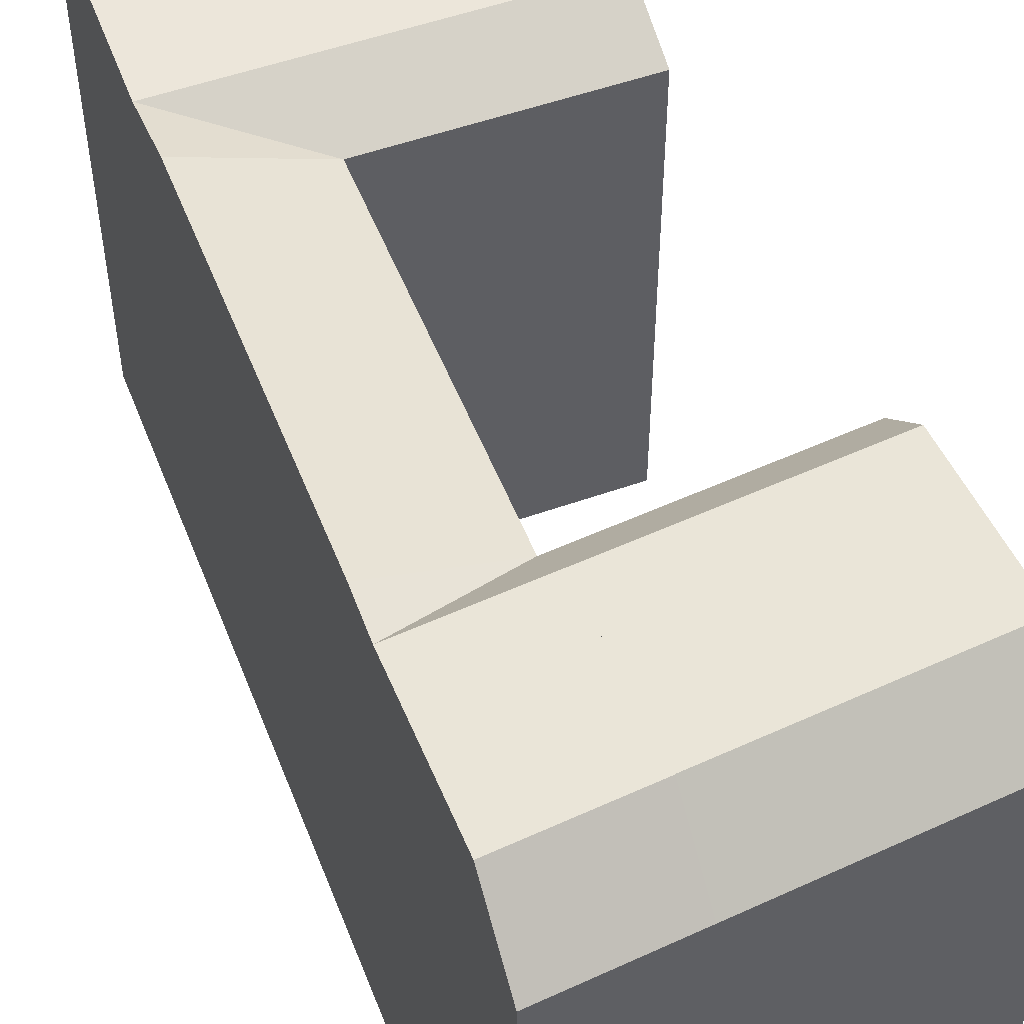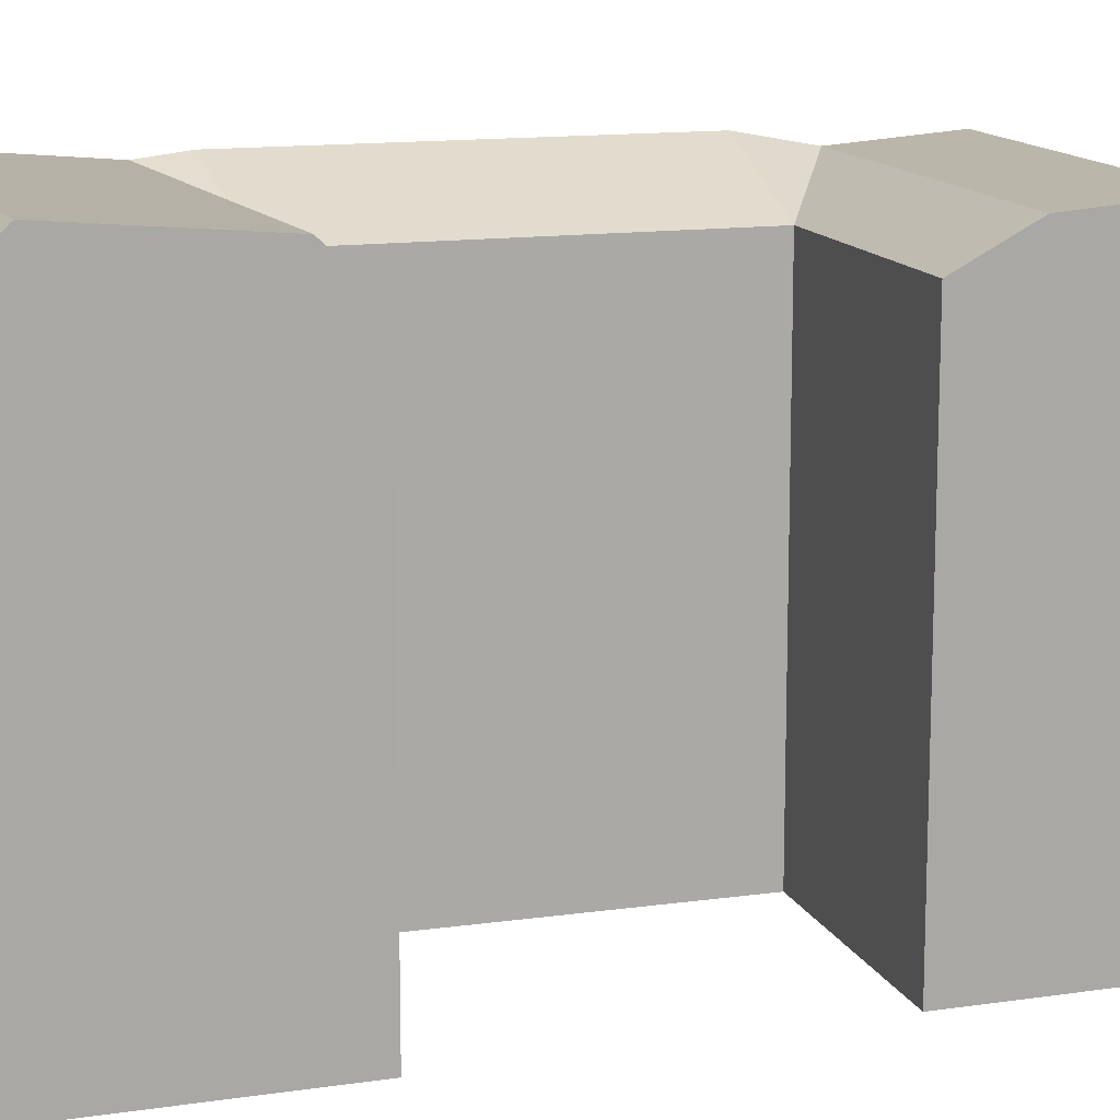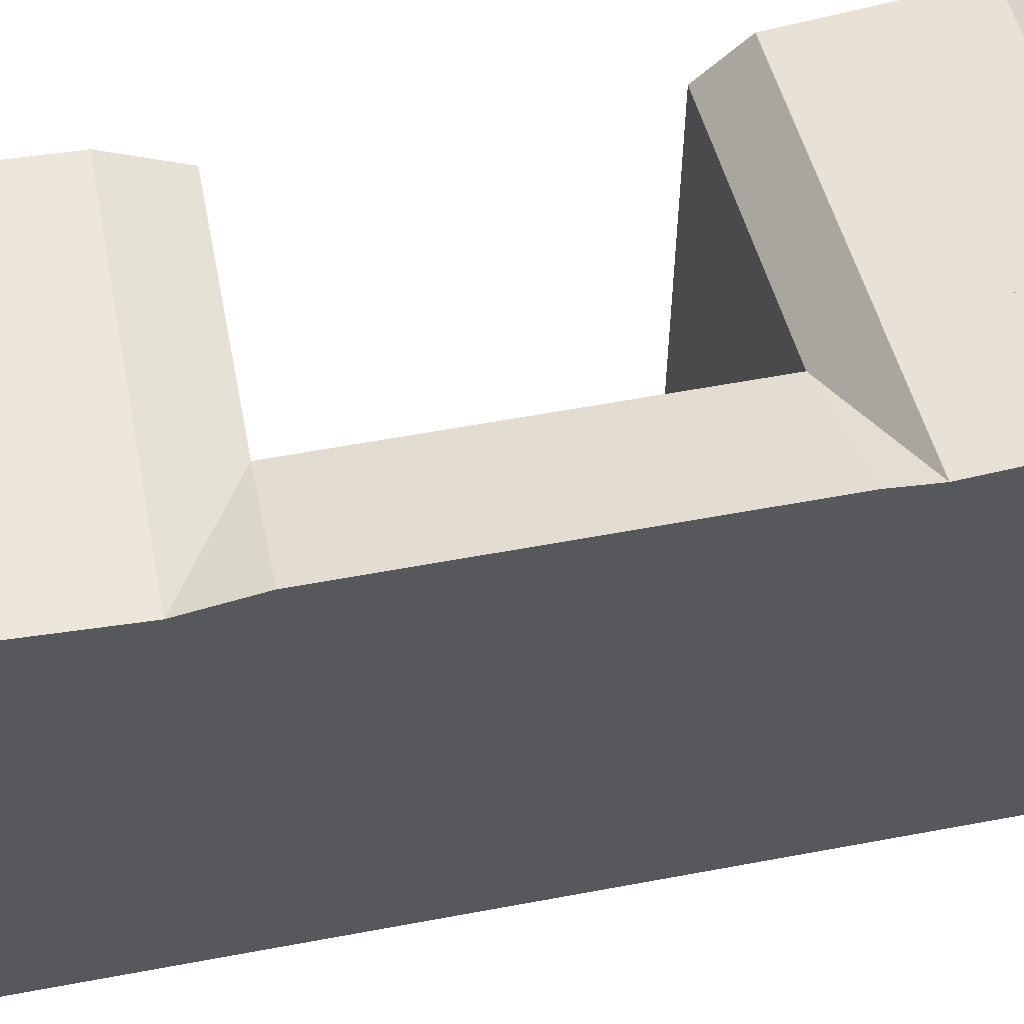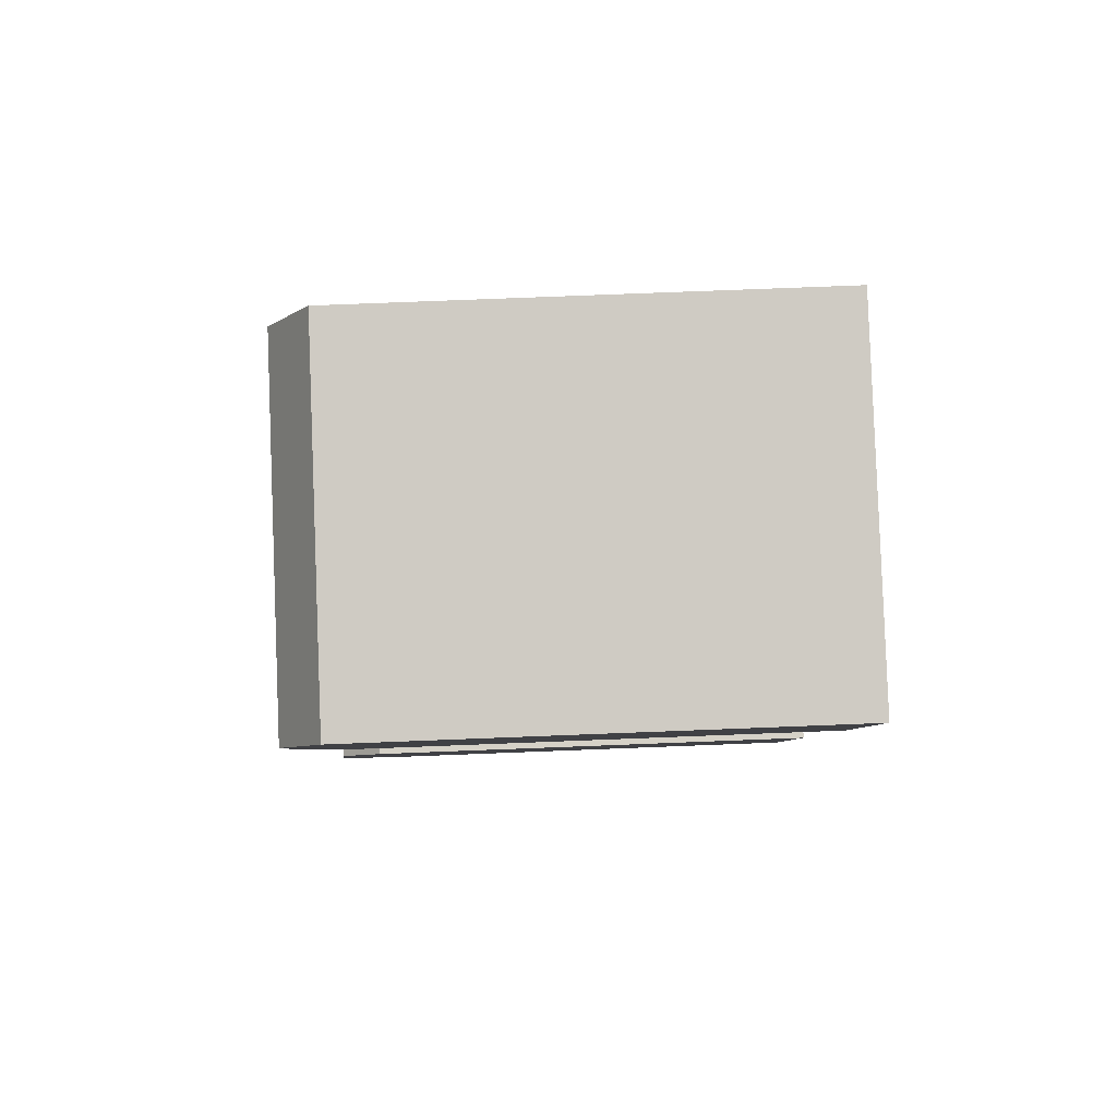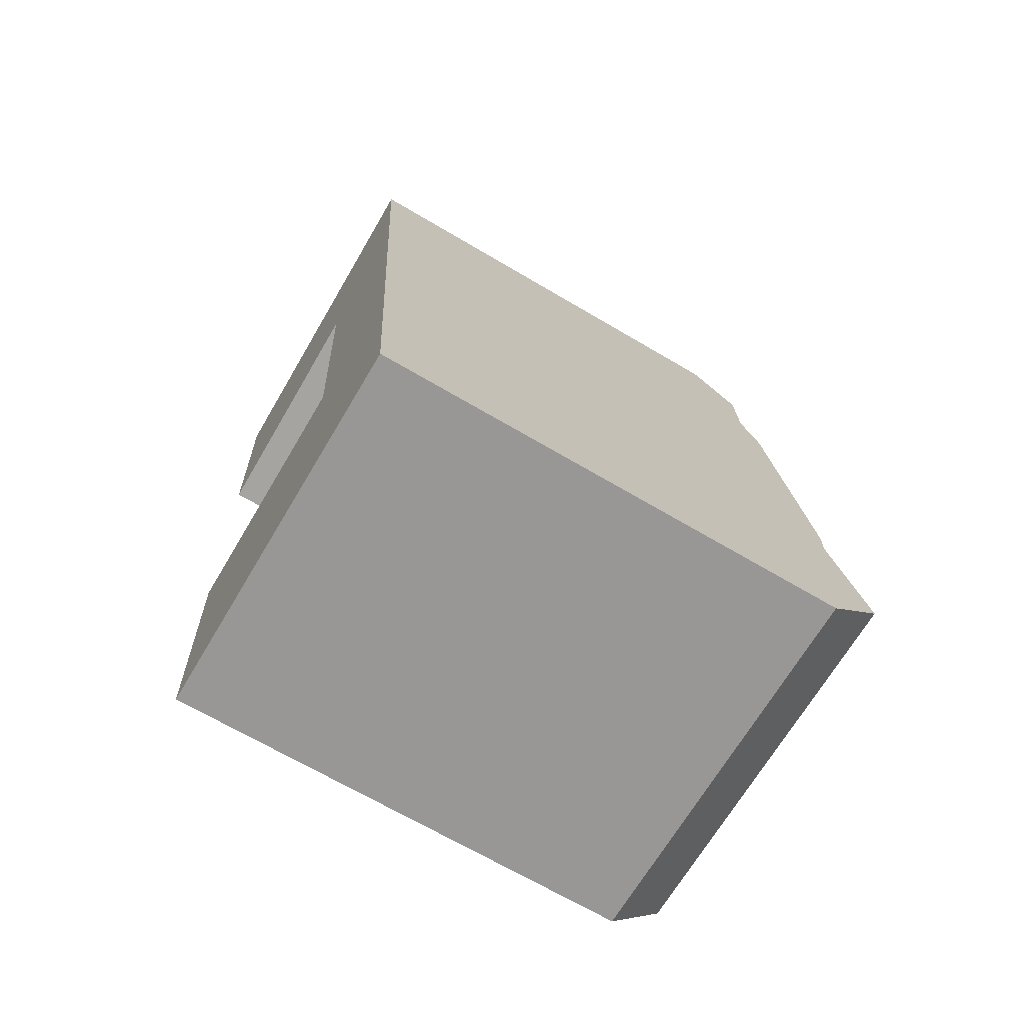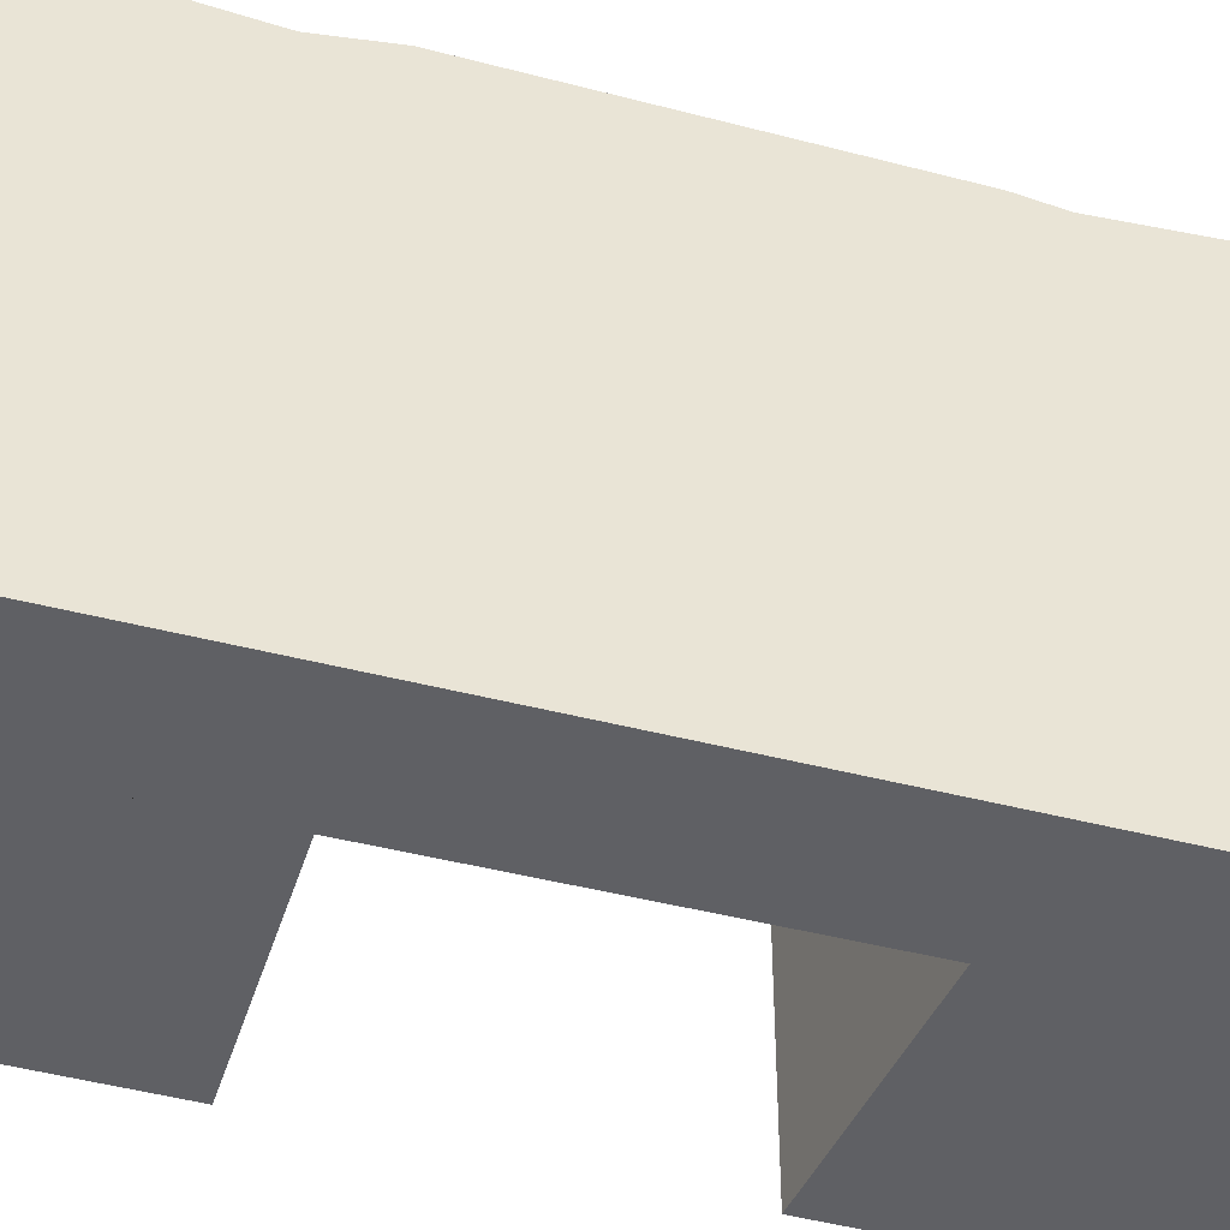
<metadata>
{"format":"obj","ext":"obj","renderer":"f3d","projection":"perspective","resolution":1024,"background":"white","views":[{"elev":52.3,"azim":153.5,"up":"+Y"},{"elev":13.5,"azim":-113.0,"up":"+Y"},{"elev":58.2,"azim":73.6,"up":"+Y"},{"elev":79.6,"azim":-92.2,"up":"+Z"},{"elev":-68.2,"azim":59.4,"up":"+Z"},{"elev":-44.5,"azim":67.6,"up":"+Y"}]}
</metadata>
<code>
v  11.08 -7.629e-08 1.049
v  13.85 1.722e-15 -28.12
v  16.96 -9.831e-17 1.606
v  12.24 -7.629e-08 -11.16
v  0.9561 -7.629e-08 -12.22
v  0 -7.629e-08 -4.672e-24
v  0.7027 -7.629e-08 -8.984
v  0.2939 -7.629e-08 -3.758
v  20.72 2.329e-15 -38.04
v  15.09 2.52e-15 -41.15
v  21.02 2.519e-15 -41.14
v  19.98 1.849e-15 -30.2
v  19.78 1.721e-15 -28.11
v  18.12 6.49e-16 -10.6
v  17.81 4.509e-16 -7.364
v  3.22 2.521e-15 -41.17
v  17.31 1.314e-16 -2.147
v  2.201 1.723e-15 -28.14
v  2.977 2.331e-15 -38.07
v  2.366 1.852e-15 -30.24
v  12.24 21.78 -11.16
v  11.93 23.47 -7.922
v  17.81 23.47 -7.365
v  0.7032 23.47 -8.985
v  0.9566 21.78 -12.22
v  11.44 23.86 -2.704
v  17.31 23.86 -2.147
v  0.2944 23.86 -3.759
v  11.08 21.78 1.049
v  16.96 21.78 1.605
v  0.0004629 21.78 -0.000689
v  19.98 23.84 -30.2
v  13.85 21.78 -28.12
v  19.78 24.09 -28.11
v  14.05 23.84 -30.21
v  14.05 23.84 -30.22
v  14.8 24.57 -38.05
v  20.72 24.57 -38.04
v  15.09 21.78 -41.15
v  21.02 21.78 -41.14
v  18.12 24.09 -10.6
v  2.366 23.84 -30.24
v  2.202 21.78 -28.15
v  2.978 24.57 -38.07
v  14.79 24.57 -38.04
v  3.221 21.78 -41.17
v  14.05 1.85e-15 -30.22
v  14.05 1.85e-15 -30.21
v  14.8 2.33e-15 -38.05
v  14.79 2.329e-15 -38.04
g defaultobject
f 1 2 3
f 2 1 4
f 4 1 5
f 5 1 6
f 5 6 7
f 7 6 8
f 9 10 11
f 10 9 12
f 10 12 13
f 10 13 14
f 10 14 15
f 10 15 2
f 10 2 16
f 2 15 17
f 2 17 3
f 16 2 18
f 16 18 19
f 19 18 20
f 1 2 3
f 2 1 4
f 4 1 5
f 5 1 6
f 5 6 7
f 7 6 8
f 9 10 11
f 10 9 12
f 10 12 13
f 10 13 14
f 10 14 15
f 10 15 2
f 10 2 16
f 2 15 17
f 2 17 3
f 16 2 18
f 16 18 19
f 19 18 20
f 21 22 23
f 22 21 24
f 24 21 25
f 23 26 27
f 26 23 22
f 26 22 28
f 28 22 24
f 27 29 30
f 29 27 26
f 29 26 31
f 31 26 28
f 32 33 34
f 32 35 33
f 32 36 35
f 36 32 37
f 37 32 38
f 38 39 37
f 39 38 40
f 33 41 34
f 41 33 21
f 23 41 21
f 42 33 36
f 33 42 43
f 44 36 45
f 36 44 42
f 46 45 39
f 45 46 44
f 21 22 23
f 22 21 24
f 24 21 25
f 23 26 27
f 26 23 22
f 26 22 28
f 28 22 24
f 27 29 30
f 29 27 26
f 29 26 31
f 31 26 28
f 32 33 34
f 32 35 33
f 32 36 35
f 36 32 37
f 37 32 38
f 38 39 37
f 39 38 40
f 33 41 34
f 41 33 21
f 23 41 21
f 42 33 36
f 33 42 43
f 44 36 45
f 36 44 42
f 46 45 39
f 45 46 44
f 32 40 38
f 40 32 11
f 11 32 34
f 11 34 41
f 11 41 23
f 11 23 27
f 11 27 30
f 11 30 3
f 11 3 9
f 9 3 12
f 12 3 13
f 13 3 14
f 14 3 15
f 15 3 17
f 36 33 35
f 33 36 37
f 33 4 21
f 4 33 37
f 4 37 39
f 4 39 2
f 2 39 10
f 2 10 47
f 2 47 48
f 47 10 49
f 47 49 50
f 36 39 45
f 39 36 33
f 39 33 10
f 10 33 2
f 10 2 49
f 49 2 50
f 50 2 47
f 47 2 48
f 46 42 44
f 42 46 43
f 43 46 16
f 43 16 18
f 18 16 19
f 18 19 20
f 11 39 40
f 39 11 46
f 46 11 16
f 16 11 10
f 24 31 28
f 31 24 25
f 31 25 5
f 31 5 6
f 6 5 7
f 6 7 8
f 30 1 3
f 1 30 6
f 6 30 29
f 6 29 31
f 2 43 18
f 43 2 33
f 25 4 5
f 4 25 21
f 32 40 38
f 40 32 11
f 11 32 34
f 11 34 41
f 11 41 23
f 11 23 27
f 11 27 30
f 11 30 3
f 11 3 9
f 9 3 12
f 12 3 13
f 13 3 14
f 14 3 15
f 15 3 17
f 36 33 35
f 33 36 37
f 33 4 21
f 4 33 37
f 4 37 39
f 4 39 2
f 2 39 10
f 2 10 47
f 2 47 48
f 47 10 49
f 47 49 50
f 36 39 45
f 39 36 33
f 39 33 10
f 10 33 2
f 10 2 49
f 49 2 50
f 50 2 47
f 47 2 48
f 46 42 44
f 42 46 43
f 43 46 16
f 43 16 18
f 18 16 19
f 18 19 20
f 11 39 40
f 39 11 46
f 46 11 16
f 16 11 10
f 24 31 28
f 31 24 25
f 31 25 5
f 31 5 6
f 6 5 7
f 6 7 8
f 30 1 3
f 1 30 6
f 6 30 29
f 6 29 31
f 2 43 18
f 43 2 33
f 25 4 5
f 4 25 21

</code>
